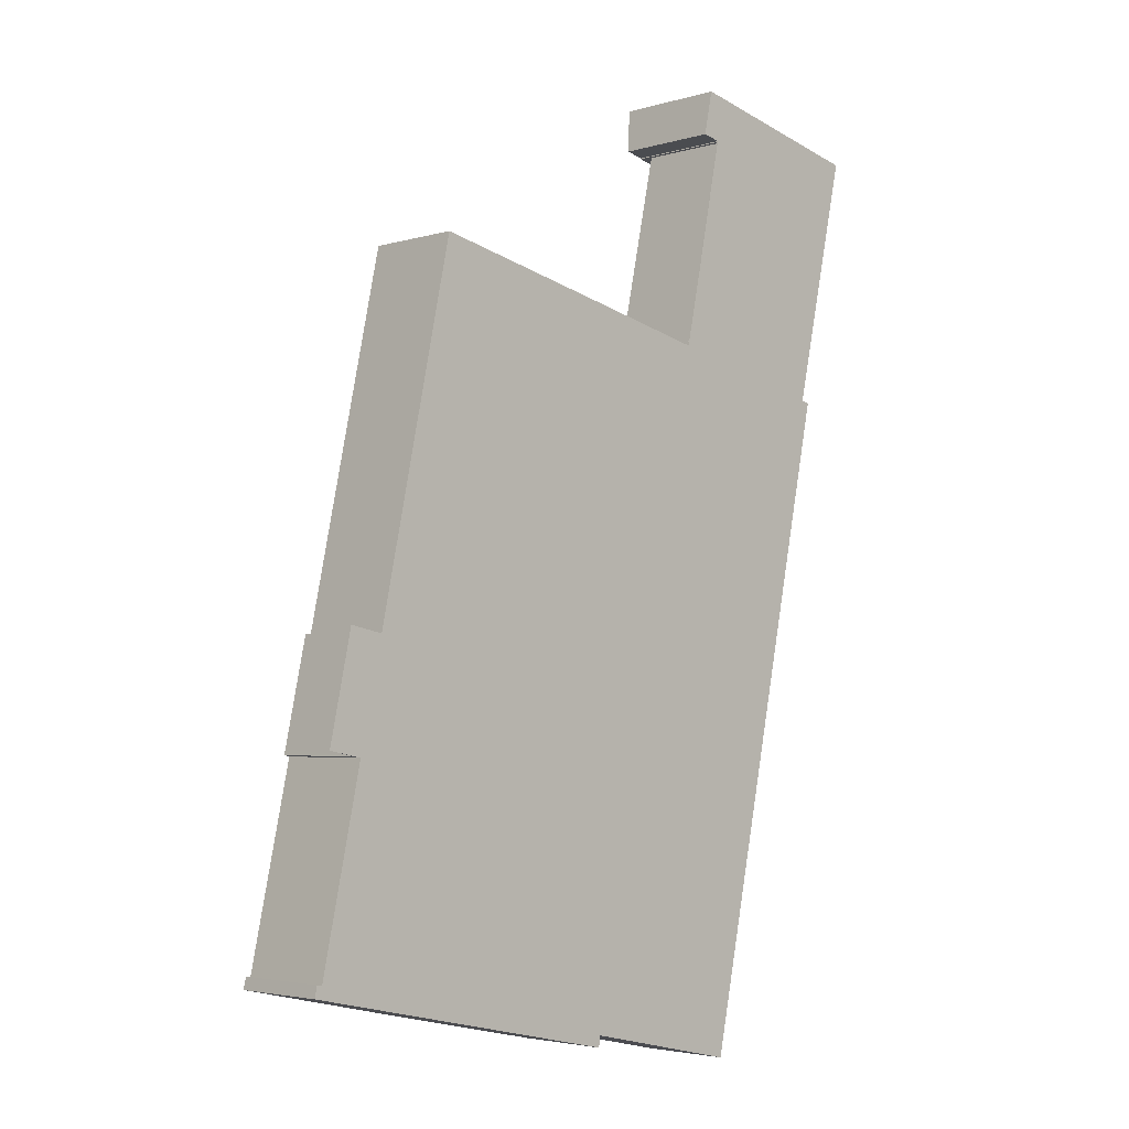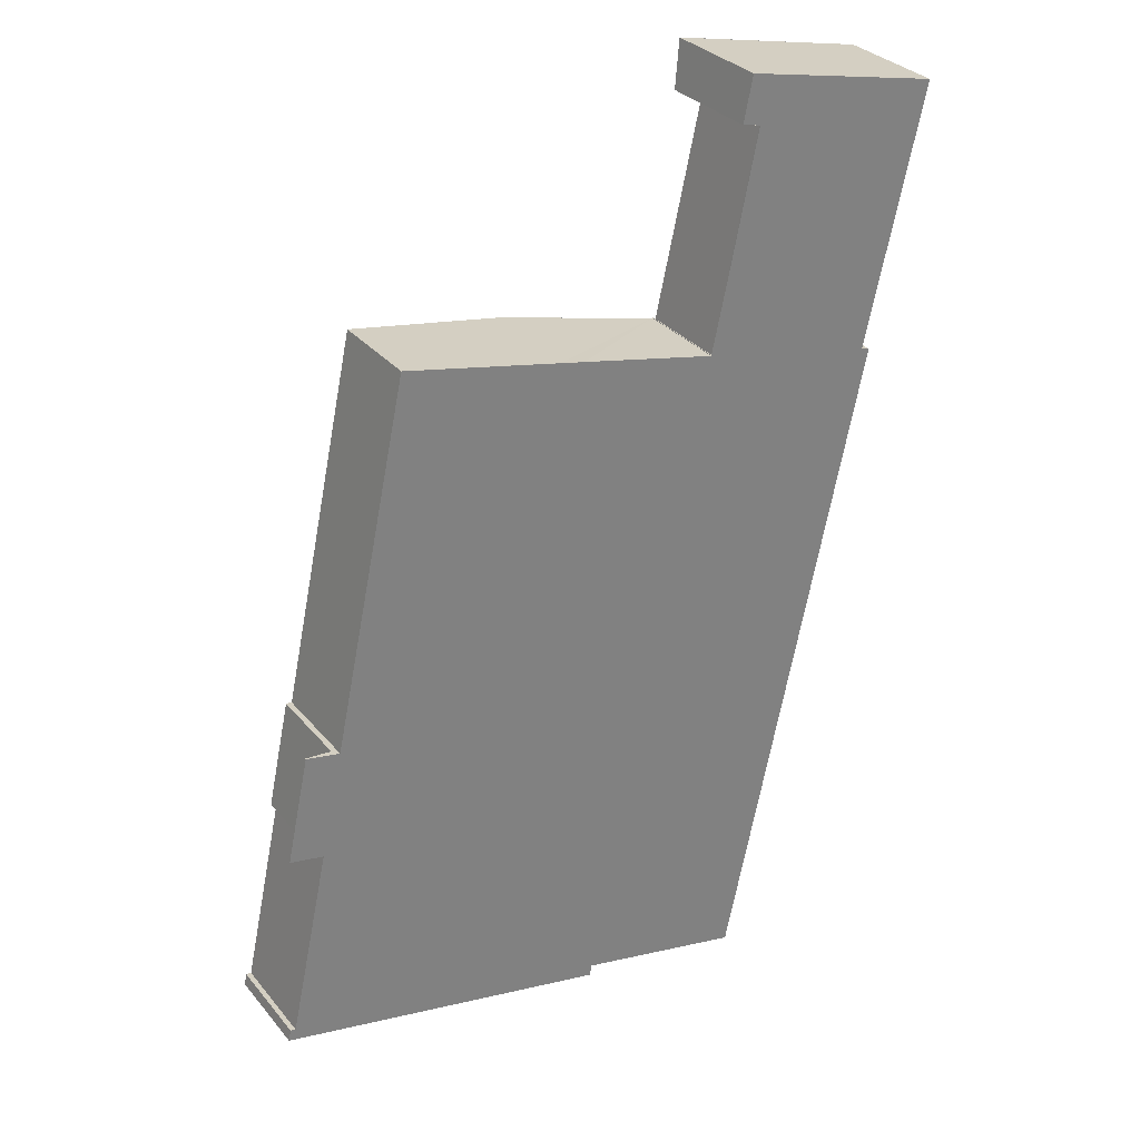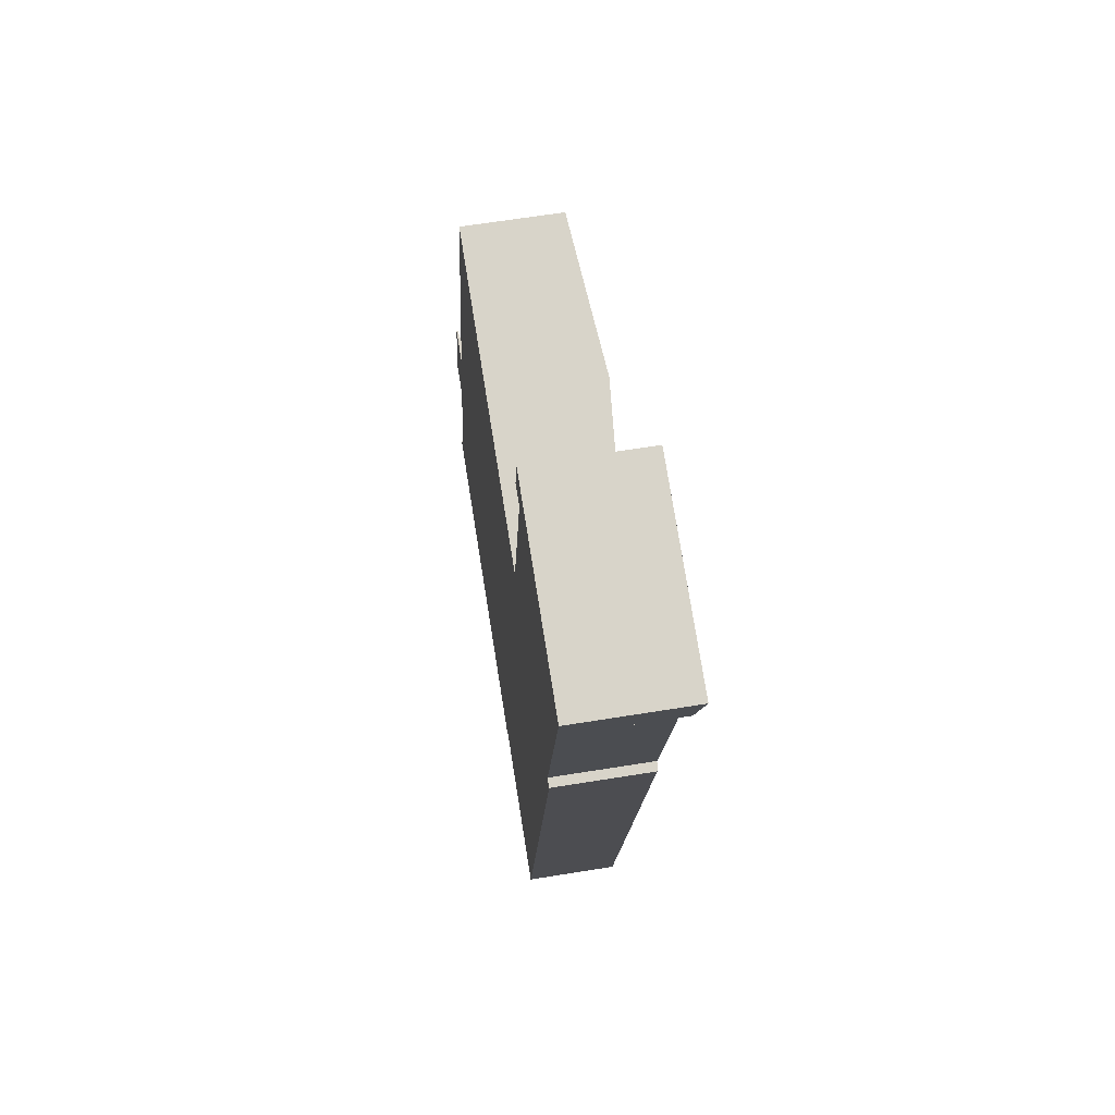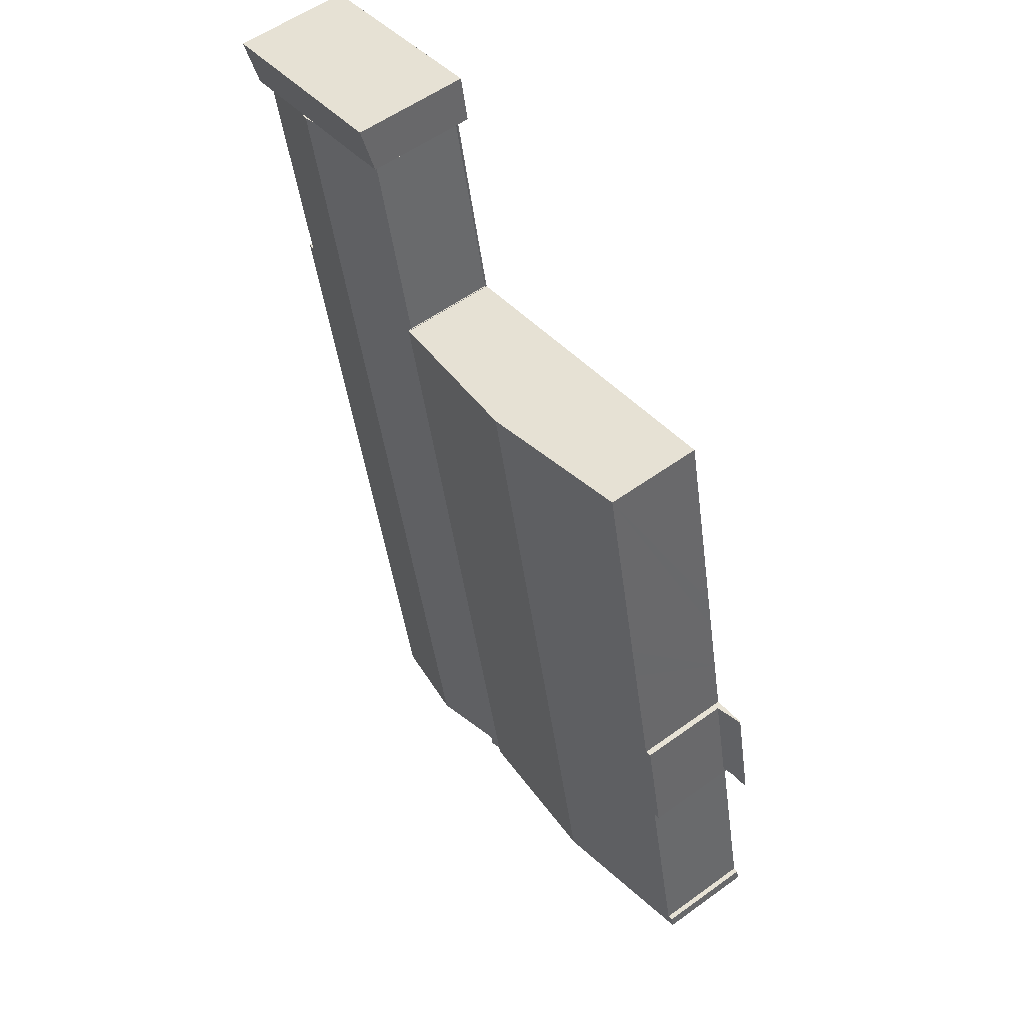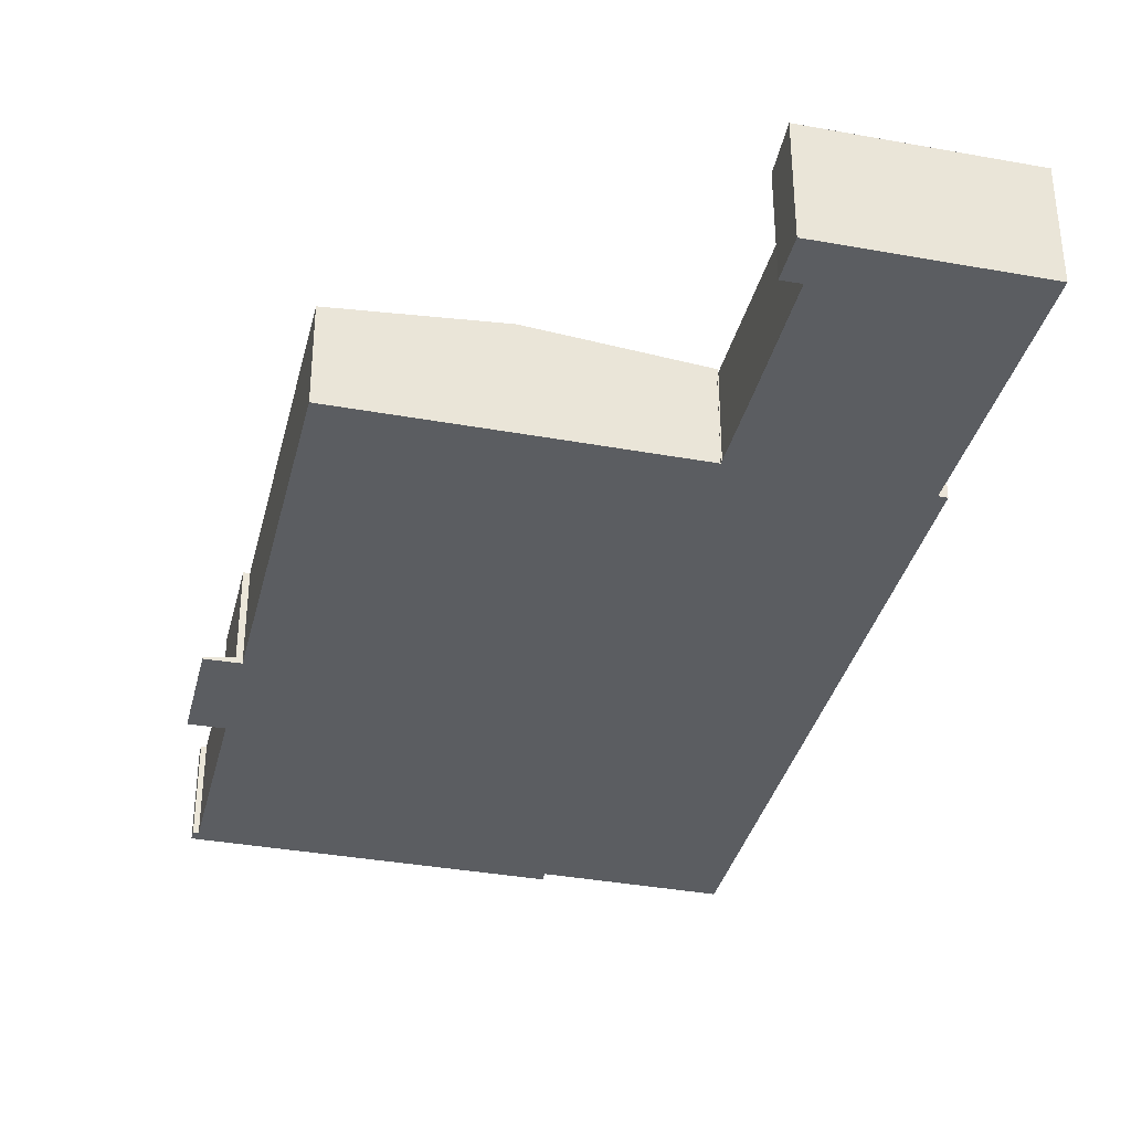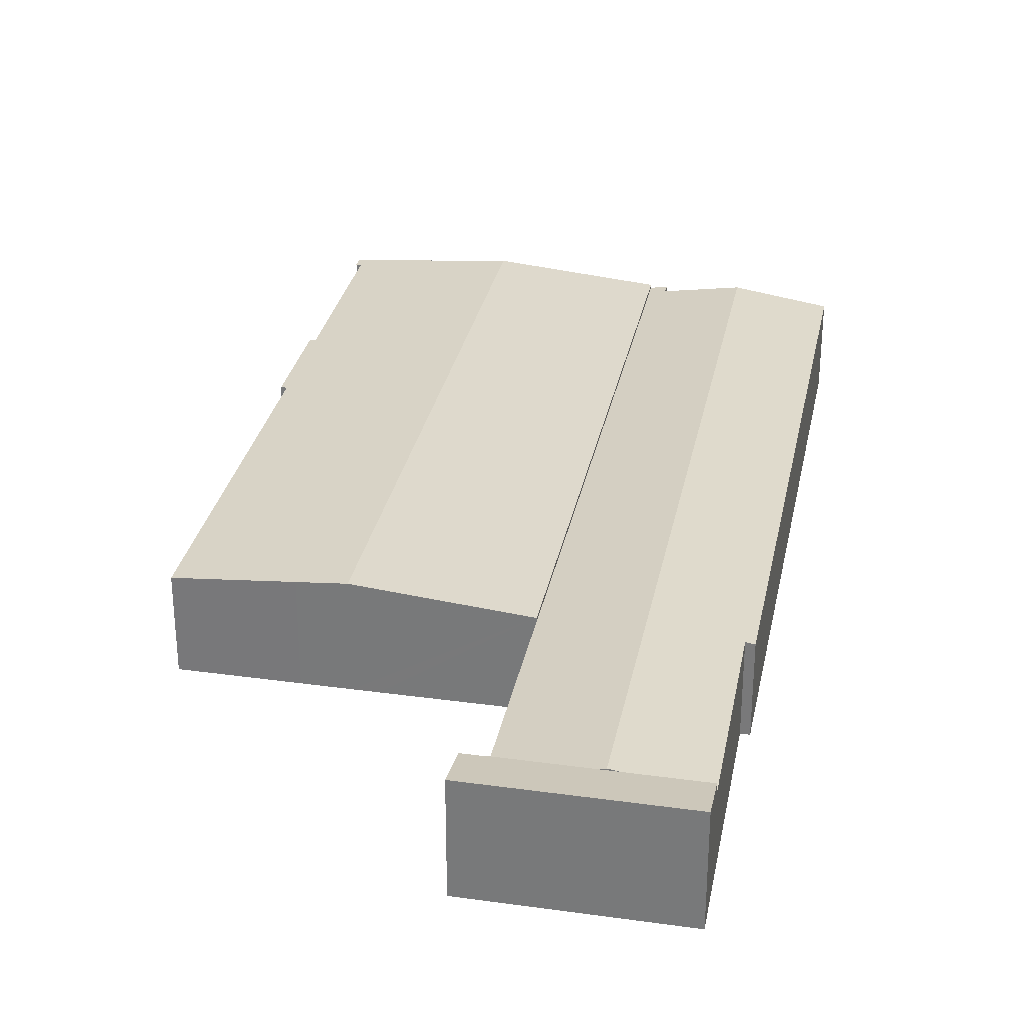
<metadata>
{"format":"obj","ext":"obj","renderer":"f3d","projection":"perspective","resolution":1024,"background":"white","views":[{"elev":-3.6,"azim":-45.1,"up":"+Z"},{"elev":30.9,"azim":-32.2,"up":"+Z"},{"elev":63.7,"azim":80.7,"up":"+Z"},{"elev":55.7,"azim":-127.3,"up":"+Z"},{"elev":-35.7,"azim":-1.4,"up":"+Y"},{"elev":30.4,"azim":23.4,"up":"+Y"}]}
</metadata>
<code>
v  99.37 20.42 127.1
v  99.11 20.44 127
v  99.14 20.44 127.1
v  68.39 20.43 -14.64
v  70.02 22.98 133.3
v  64.83 23.43 134.4
v  34.14 23.42 -7.311
v  9.268 20.43 43.7
v  10.3 20.54 42.3
v  9.021 20.43 42.55
v  0.513 20.44 2.416
v  0 20.44 1.251e-15
v  1.631 20.53 2.204
v  7.844 20.54 30.94
v  9.817 20.54 40.07
v  15.14 20.53 64.9
v  13.87 20.42 65.14
v  17.77 20.53 77.19
v  20.57 20.53 90.29
v  22.22 20.53 98
v  31.51 20.52 141.5
v  55.07 22.58 136.5
v  99.11 -7.778e-15 127
v  99.14 -7.784e-15 127.1
v  0 0 0
v  0.513 -1.479e-16 2.416
v  1.631 -1.35e-16 2.204
v  7.844 -1.895e-15 30.94
v  9.817 -2.453e-15 40.07
v  10.3 -2.59e-15 42.3
v  9.021 -2.606e-15 42.55
v  13.87 -3.989e-15 65.14
v  9.268 -2.676e-15 43.7
v  15.14 -3.974e-15 64.9
v  17.77 -4.727e-15 77.19
v  20.57 -5.529e-15 90.29
v  22.22 -6.001e-15 98
v  31.51 -8.663e-15 141.5
v  55.07 -8.357e-15 136.5
v  64.83 -8.229e-15 134.4
v  70.02 -8.162e-15 133.3
v  99.37 -7.781e-15 127.1
v  68.39 8.967e-16 -14.64
v  34.14 4.477e-16 -7.311
v  99.37 0.215 127.1
v  108.6 0.215 171.7
v  109.1 0.215 171.6
v  102.7 0.215 143.6
v  99.14 0.215 127.1
v  102.7 -8.793e-15 143.6
v  108.6 -1.052e-14 171.7
v  109.1 -1.051e-14 171.6
v  88.64 22.7 -16.62
v  138.3 19.79 118.5
v  108.3 19.72 -20.93
v  136.5 20.07 119
v  128.9 22.7 167.4
v  146.6 20.01 163.6
v  131.2 22.36 166.9
v  126.6 22.36 167.9
v  99.37 19.7 127.1
v  109.1 19.7 171.6
v  72.37 20.23 -13.05
v  68.39 19.7 -14.64
v  72 20.25 -15.42
v  136.5 -7.284e-15 119
v  146.6 -1.002e-14 163.6
v  138.3 -7.258e-15 118.5
v  108.3 1.282e-15 -20.93
v  72 9.441e-16 -15.42
v  72.37 7.99e-16 -13.05
v  126.6 -1.028e-14 167.9
v  128.9 -1.025e-14 167.4
v  131.2 -1.022e-14 166.9
v  88.64 1.018e-15 -16.62
v  9.268 1.207 43.7
v  7.915 0.232 66.3
v  13.87 1.207 65.14
v  7.27 0.231 63.29
v  3.342 0.232 44.97
v  3.342 -2.754e-15 44.97
v  7.27 -3.876e-15 63.29
v  7.915 -4.06e-15 66.3
v  106.6 23.97 182.3
v  108.6 22.39 171.9
v  104.6 22.38 172.7
v  110.9 23.98 181.4
v  109.1 22.36 171.6
v  111.2 23.98 181.3
v  148.8 23.98 173.3
v  128.9 22.36 167.4
v  146.6 22.35 163.6
v  108.6 22.36 171.7
v  148.8 -1.061e-14 173.3
v  106.6 -1.116e-14 182.3
v  110.9 -1.111e-14 181.4
v  111.2 -1.11e-14 181.3
v  108.6 -1.053e-14 171.9
v  104.6 -1.058e-14 172.7
v  9.021 0.215 42.55
v  3.342 0.215 44.97
v  9.268 0.215 43.7
v  3.071 0.215 43.71
v  3.071 -2.676e-15 43.71
g defaultobject
f 1 2 3
f 2 1 4
f 2 4 5
f 5 4 6
f 6 4 7
f 8 9 10
f 11 7 12
f 7 11 13
f 7 13 6
f 6 13 14
f 6 14 15
f 6 15 9
f 6 9 8
f 6 8 16
f 16 8 17
f 6 16 18
f 6 18 19
f 6 19 20
f 6 20 21
f 6 21 22
f 23 3 2
f 3 23 24
f 25 11 12
f 11 25 26
f 27 14 13
f 14 27 28
f 14 28 15
f 15 28 9
f 9 28 29
f 9 29 30
f 31 8 10
f 8 31 17
f 17 31 32
f 32 31 33
f 34 18 16
f 18 34 19
f 19 34 35
f 19 35 20
f 20 35 36
f 20 36 21
f 21 36 37
f 21 37 38
f 38 22 21
f 22 38 39
f 22 39 6
f 6 39 5
f 5 39 40
f 5 40 2
f 2 40 41
f 2 41 23
f 24 1 3
f 1 24 42
f 11 27 13
f 27 11 26
f 17 34 16
f 34 17 32
f 1 43 4
f 43 1 42
f 43 7 4
f 7 43 44
f 7 44 12
f 12 44 25
f 30 10 9
f 10 30 31
f 33 34 32
f 25 27 26
f 37 39 38
f 39 37 40
f 40 37 36
f 40 36 35
f 40 35 41
f 41 35 23
f 23 35 34
f 23 34 33
f 23 33 31
f 23 31 30
f 23 30 29
f 23 29 28
f 23 28 42
f 42 28 43
f 43 28 27
f 43 27 44
f 44 27 25
f 42 24 23
f 45 46 47
f 46 45 48
f 48 45 49
f 24 48 49
f 48 24 50
f 48 50 46
f 46 50 51
f 51 47 46
f 47 51 52
f 52 45 47
f 45 52 42
f 42 49 45
f 49 42 24
f 50 52 51
f 52 50 42
f 42 50 24
f 53 54 55
f 54 53 56
f 56 53 57
f 56 57 58
f 58 57 59
f 60 61 62
f 61 60 57
f 61 57 53
f 61 53 63
f 63 64 61
f 64 63 65
f 58 66 56
f 66 58 67
f 68 55 54
f 55 68 69
f 63 70 65
f 70 63 71
f 66 54 56
f 54 66 68
f 52 60 62
f 60 52 57
f 57 52 59
f 59 52 72
f 59 72 58
f 58 72 73
f 58 73 74
f 58 74 67
f 69 53 55
f 53 69 63
f 63 69 75
f 63 75 71
f 70 64 65
f 64 70 43
f 43 61 64
f 61 43 42
f 61 42 62
f 62 42 52
f 43 71 42
f 71 43 70
f 42 71 75
f 42 75 69
f 42 69 68
f 42 68 66
f 66 52 42
f 52 66 73
f 73 66 67
f 52 73 72
f 73 67 74
f 76 77 78
f 77 76 79
f 79 76 80
f 81 79 80
f 79 81 82
f 79 82 77
f 77 82 83
f 77 32 78
f 32 77 83
f 32 76 78
f 76 32 33
f 33 80 76
f 80 33 81
f 82 32 83
f 32 82 33
f 33 82 81
f 84 85 86
f 85 84 87
f 85 87 88
f 88 87 60
f 60 87 89
f 60 89 90
f 60 90 91
f 91 90 59
f 59 90 92
f 88 93 85
f 84 89 87
f 89 84 90
f 90 84 94
f 94 84 95
f 94 95 96
f 94 96 97
f 94 92 90
f 92 94 67
f 67 59 92
f 59 67 91
f 91 67 60
f 60 67 88
f 88 67 74
f 88 74 93
f 93 74 51
f 51 74 72
f 72 74 73
f 51 72 52
f 98 86 85
f 86 98 99
f 93 98 85
f 98 93 51
f 86 95 84
f 95 86 99
f 97 67 94
f 67 97 74
f 74 97 73
f 73 97 72
f 72 97 52
f 52 97 96
f 52 96 95
f 52 95 98
f 98 95 99
f 51 52 98
f 100 101 102
f 101 100 103
f 104 101 103
f 101 104 81
f 81 102 101
f 102 81 33
f 33 100 102
f 100 33 31
f 31 103 100
f 103 31 104
f 31 81 104
f 81 31 33

</code>
